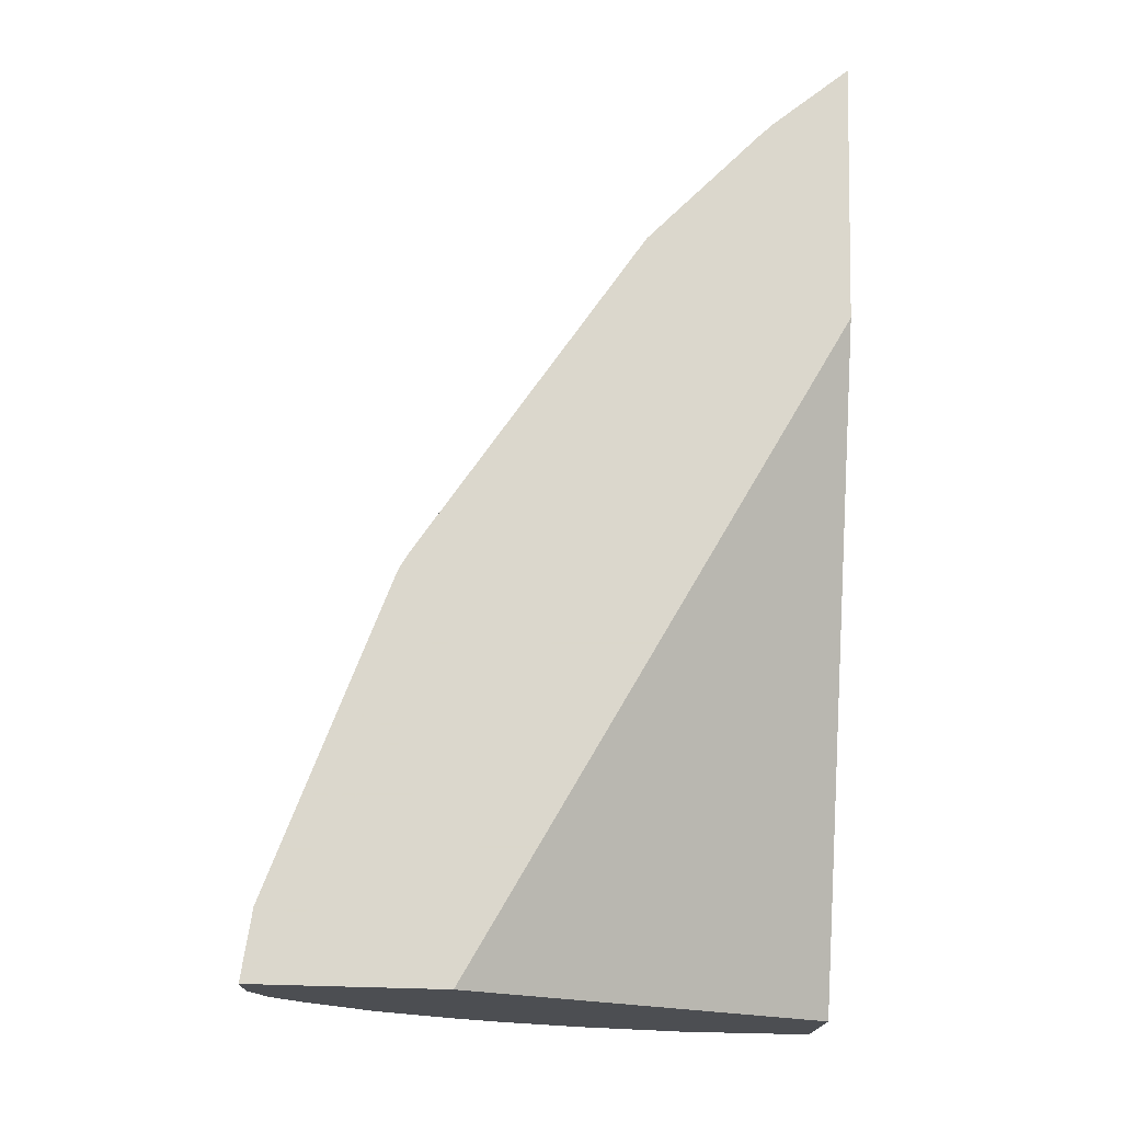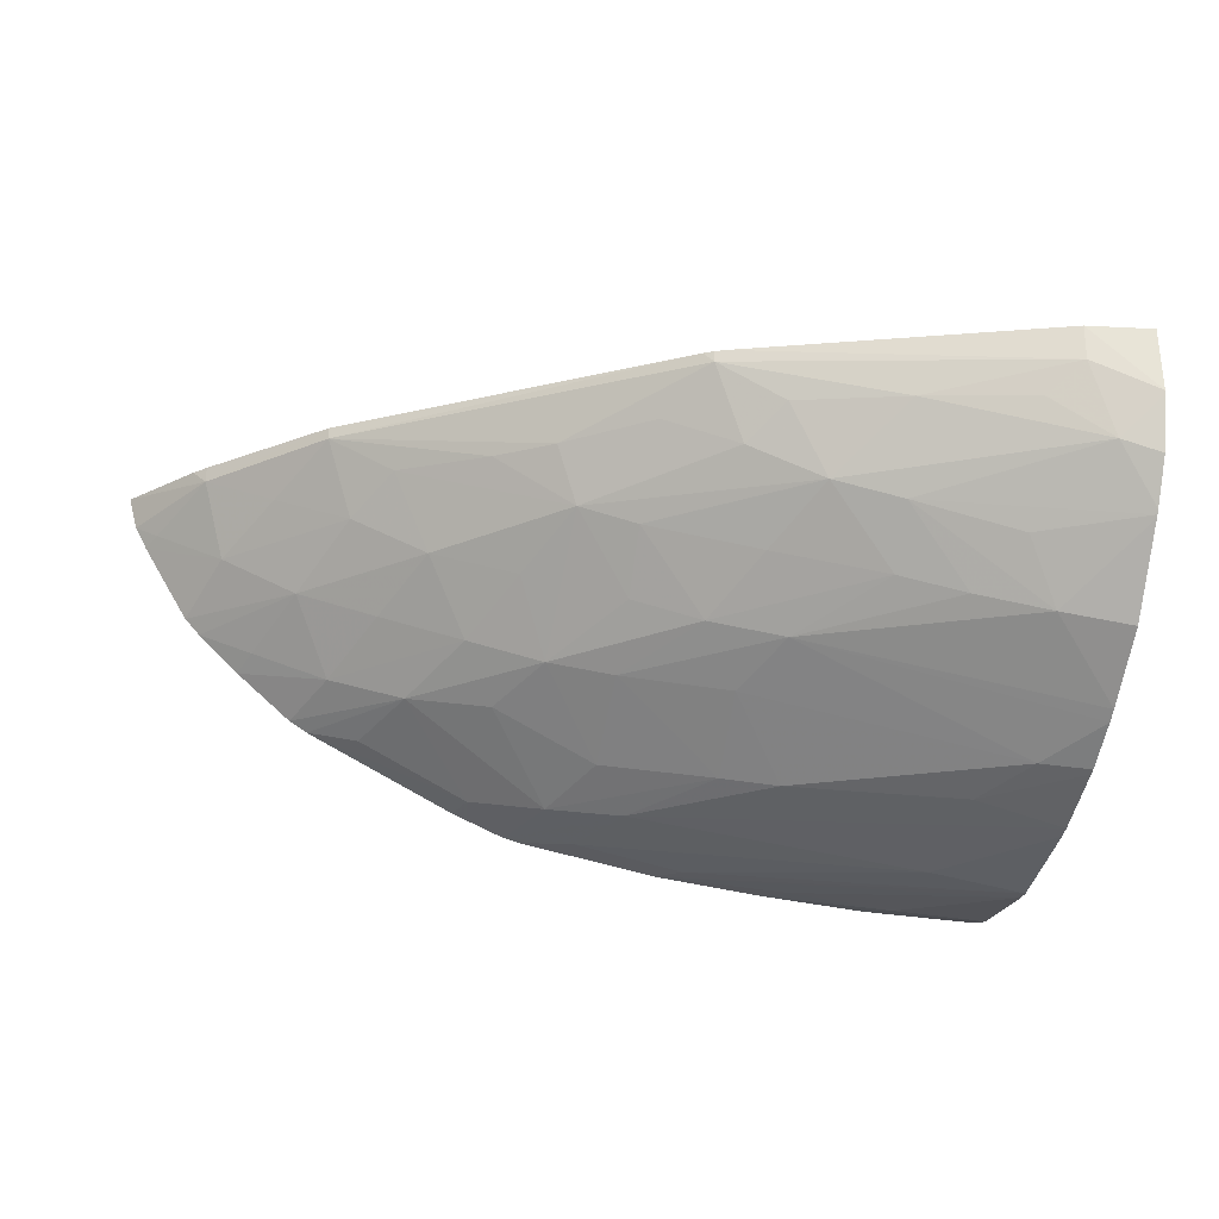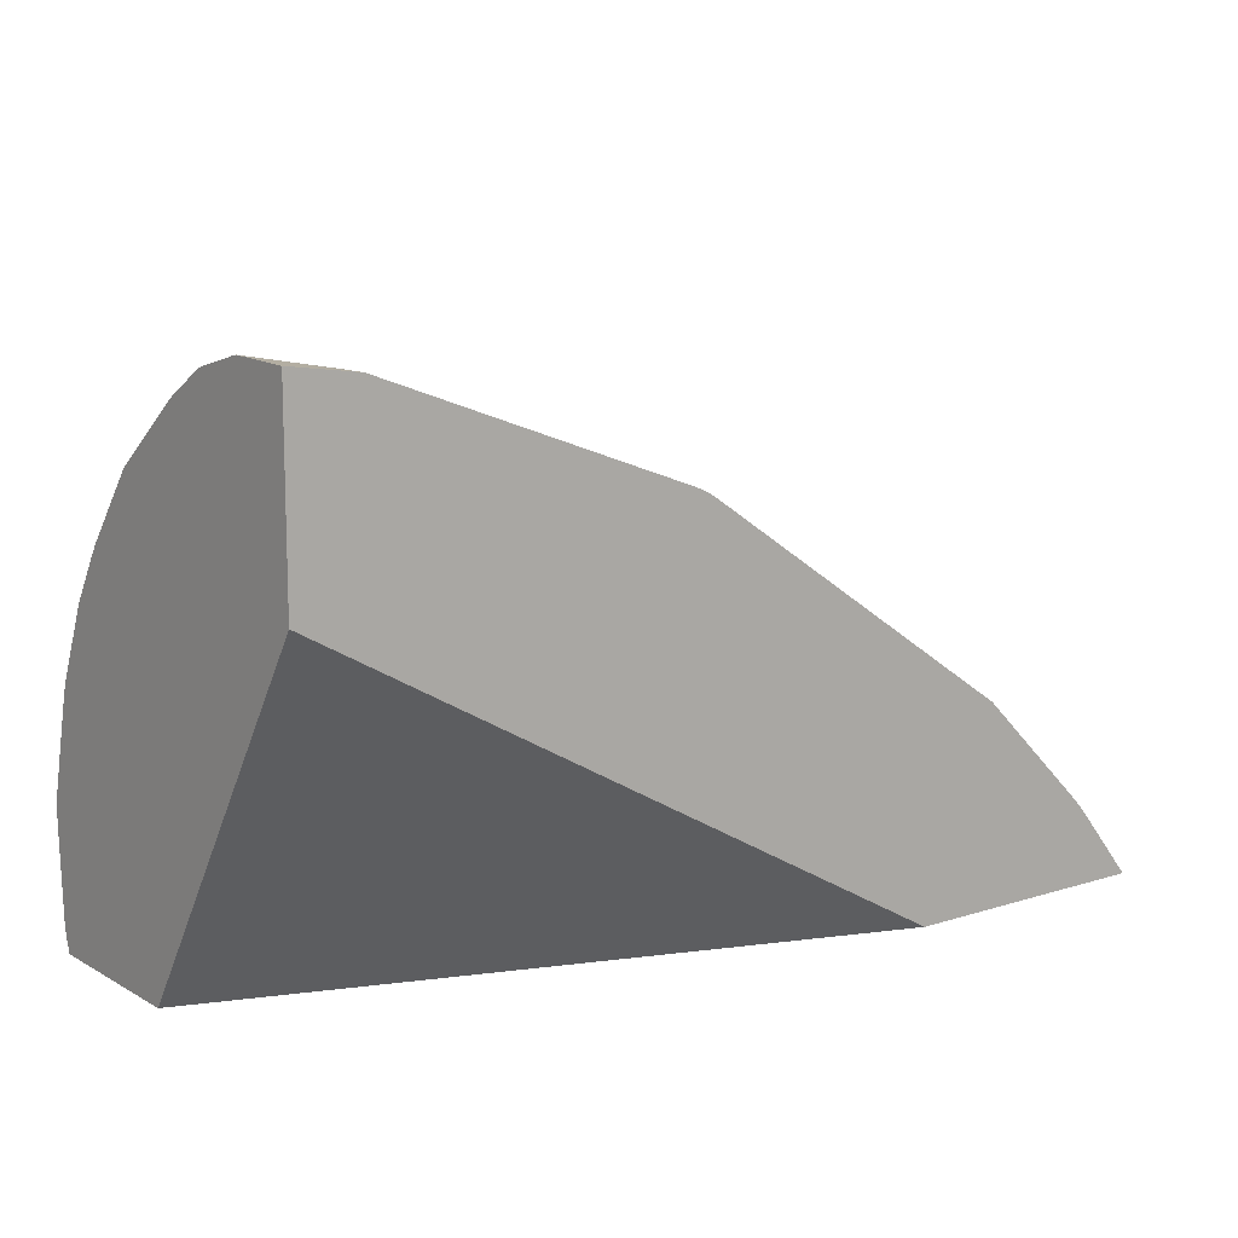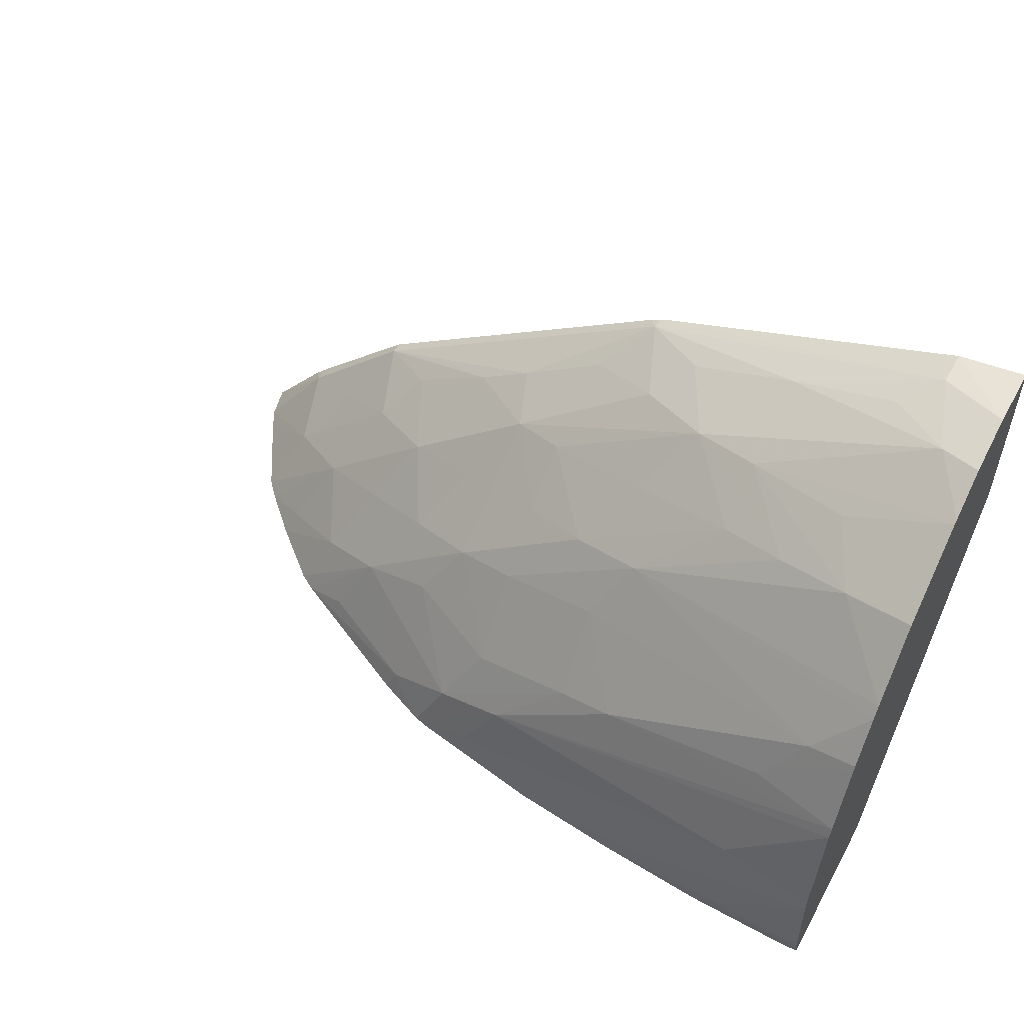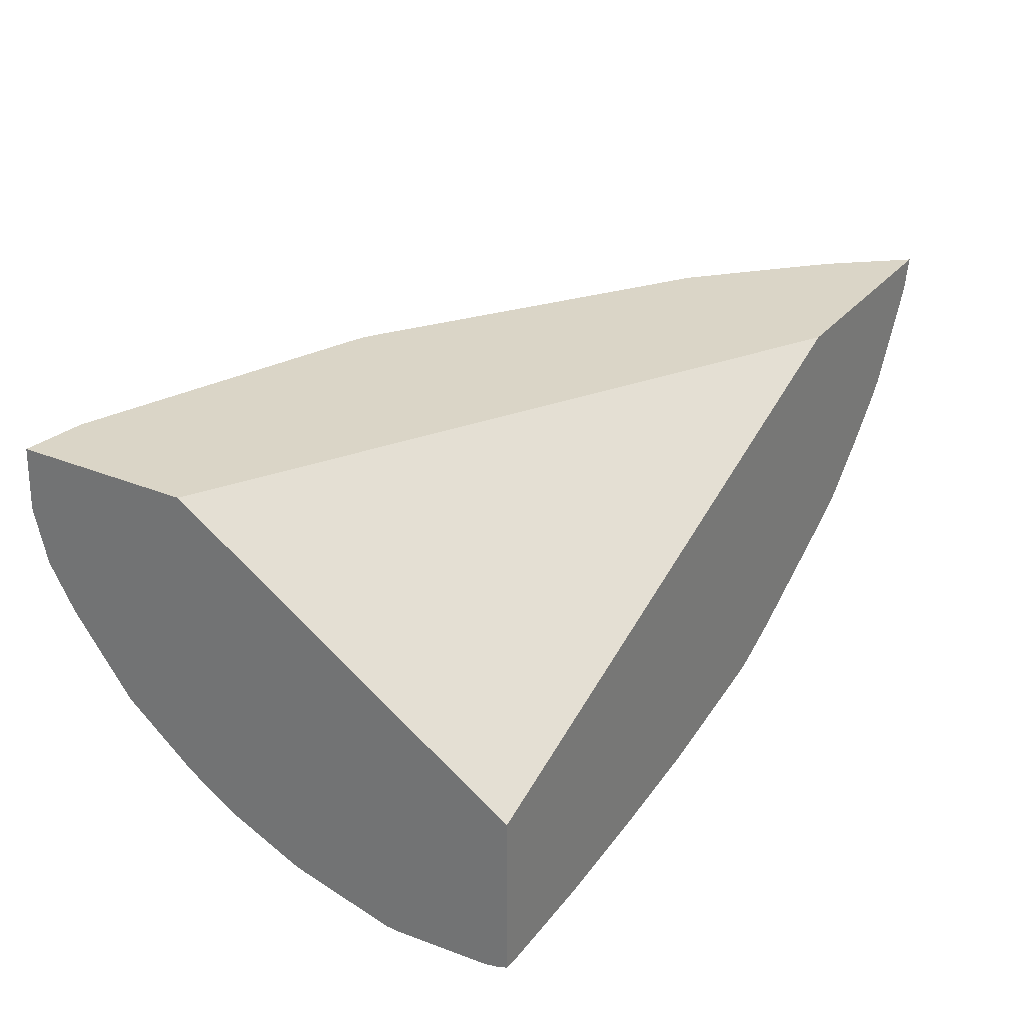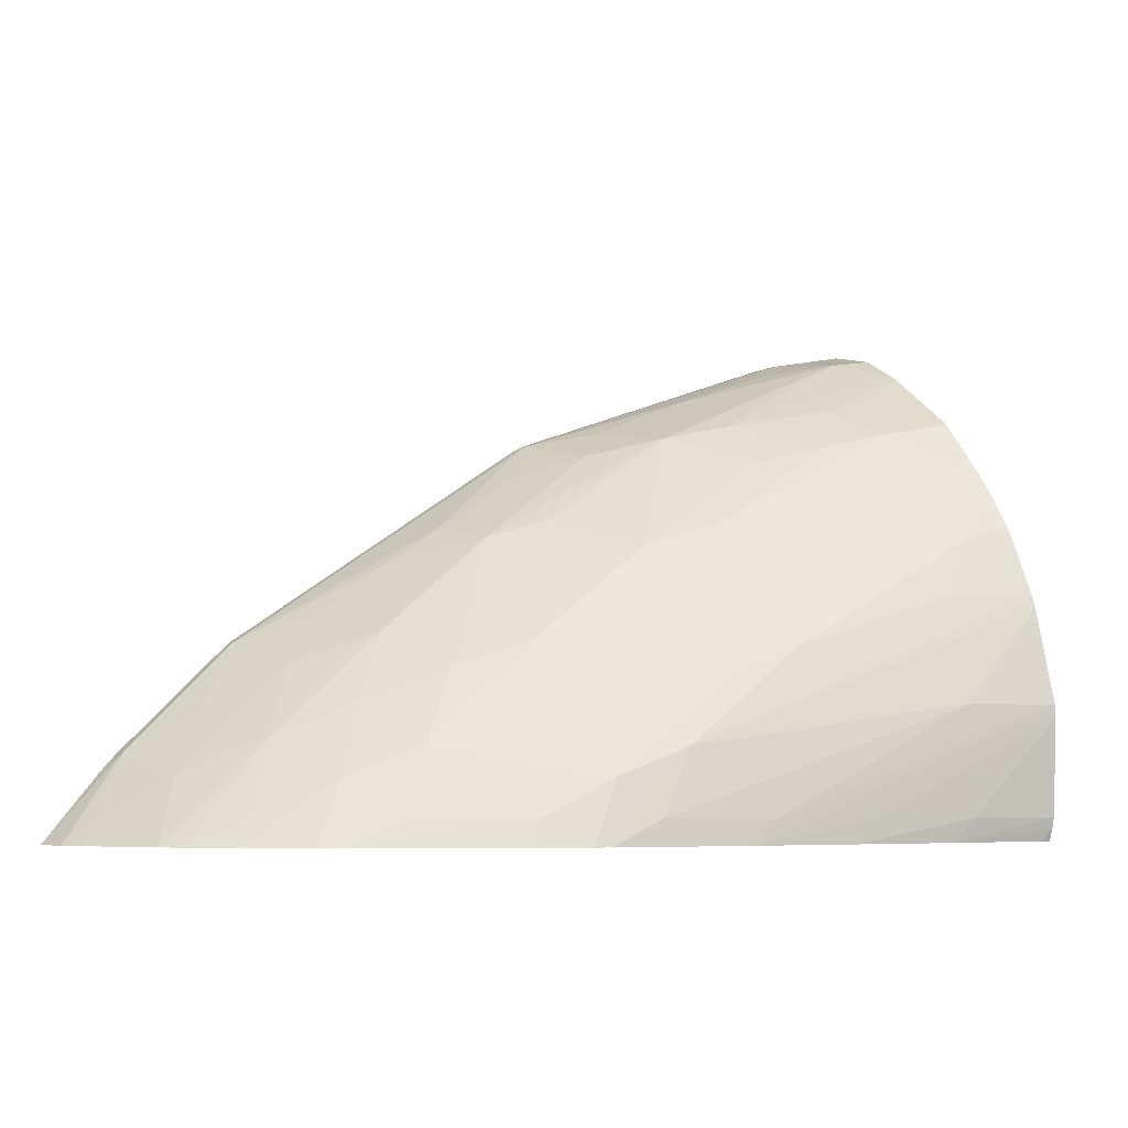
<metadata>
{"format":"obj","ext":"obj","renderer":"f3d","projection":"perspective","resolution":1024,"background":"white","views":[{"elev":73.4,"azim":-88.5,"up":"+Z"},{"elev":-24.9,"azim":167.7,"up":"+Z"},{"elev":11.5,"azim":-37.4,"up":"+Y"},{"elev":53.4,"azim":-151.5,"up":"+Y"},{"elev":29.0,"azim":-58.5,"up":"+Z"},{"elev":-5.5,"azim":148.5,"up":"+Y"}]}
</metadata>
<code>
v -0.06251 0.2072 0.01218
v -0.06209 0.207 0.01173
v -0.06251 0.2072 0.01214
v -0.06251 0.2072 0.01287
v -0.06181 0.2071 0.01287
v -0.06181 0.2071 0.0125
v -0.06251 0.2068 0.01109
v -0.06251 0.2068 0.01113
v -0.06251 0.2071 0.01159
v -0.06145 0.2069 0.01217
v -0.06032 0.2065 0.01225
v -0.05961 0.2059 0.01158
v -0.06032 0.2061 0.01136
v -0.06251 0.2052 0.01287
v -0.05864 0.2059 0.01287
v -0.05852 0.2059 0.01275
v -0.06142 0.2063 0.01102
v -0.06178 0.206 0.01038
v -0.06251 0.2068 0.01107
v -0.0592 0.206 0.01232
v -0.06032 0.2056 0.01079
v -0.06101 0.2058 0.01058
v -0.05884 0.2057 0.01198
v -0.05742 0.2047 0.01167
v -0.05801 0.2049 0.01144
v -0.05917 0.2053 0.01109
v -0.06251 0.2016 0.01047
v -0.05587 0.2016 0.01287
v -0.05853 0.2059 0.01287
v -0.05842 0.2058 0.01287
v -0.05506 0.2036 0.01274
v -0.05719 0.2049 0.01225
v -0.05809 0.2054 0.01232
v -0.06251 0.2055 0.009667
v -0.06251 0.2061 0.01024
v -0.05949 0.2048 0.0104
v -0.05872 0.2046 0.0106
v -0.05661 0.2045 0.01225
v -0.05572 0.2038 0.01232
v -0.05612 0.2037 0.01152
v -0.05699 0.204 0.01121
v -0.05733 0.2036 0.01046
v -0.05801 0.2044 0.01086
v -0.06251 0.2016 0.008742
v -0.05313 0.2016 0.01287
v -0.05506 0.2036 0.01287
v -0.05389 0.2025 0.0127
v -0.05459 0.2029 0.01234
v -0.05535 0.2034 0.01197
v -0.06251 0.2053 0.009578
v -0.06199 0.2047 0.00934
v -0.05801 0.2038 0.01029
v -0.05913 0.2042 0.01007
v -0.0549 0.2026 0.01144
v -0.05571 0.203 0.01109
v -0.05656 0.2033 0.01075
v -0.05607 0.2026 0.01038
v -0.05691 0.203 0.01021
v -0.058 0.2029 0.00968
v -0.06251 0.2017 0.008698
v -0.06238 0.2016 0.008733
v -0.05321 0.2016 0.01253
v -0.05376 0.2023 0.01287
v -0.05389 0.2025 0.01287
v -0.05344 0.2017 0.01237
v -0.05413 0.2022 0.01193
v -0.06251 0.2049 0.009272
v -0.06155 0.2041 0.009159
v -0.06251 0.2048 0.009245
v -0.05975 0.2035 0.009368
v -0.05916 0.2034 0.009473
v -0.05382 0.2016 0.01151
v -0.05397 0.2016 0.01134
v -0.05452 0.2018 0.01106
v -0.0553 0.2022 0.01067
v -0.05498 0.2016 0.01044
v -0.05517 0.2016 0.01033
v -0.05569 0.2018 0.01017
v -0.05685 0.2018 0.00959
v -0.0576 0.2022 0.009423
v -0.06251 0.2018 0.008672
v -0.06122 0.2016 0.008773
v -0.05334 0.2016 0.0123
v -0.05365 0.2016 0.01179
v -0.06251 0.2041 0.008928
v -0.05837 0.2025 0.009303
v -0.0544 0.2016 0.01094
v -0.05663 0.2016 0.0096
v -0.05712 0.2016 0.009383
v -0.05728 0.2016 0.009317
v -0.05674 0.2016 0.009545
v -0.06251 0.2029 0.008614
v -0.06147 0.2018 0.008722
v -0.06007 0.2016 0.008871
v -0.06251 0.204 0.008886
v -0.058 0.2018 0.009206
v -0.06147 0.203 0.008774
v -0.05745 0.2016 0.009273
v -0.06251 0.203 0.00862
v -0.05891 0.2016 0.009005
v -0.06032 0.2018 0.008842
v -0.05916 0.2018 0.008989
f 1 2 3
f 1 3 9
f 1 9 8
f 1 8 7
f 1 7 19
f 1 19 35
f 1 35 34
f 1 34 50
f 1 50 67
f 1 67 69
f 1 69 85
f 1 85 95
f 1 95 99
f 1 99 92
f 1 92 81
f 1 81 60
f 1 60 44
f 1 44 27
f 1 27 14
f 1 14 4
f 1 4 5
f 1 5 6
f 1 6 2
f 2 7 8
f 2 8 9
f 2 9 3
f 2 6 10
f 2 10 11
f 2 11 12
f 2 12 13
f 2 13 7
f 4 14 28
f 4 28 45
f 4 45 63
f 4 63 64
f 4 64 46
f 4 46 30
f 4 30 29
f 4 29 15
f 4 15 5
f 5 15 6
f 6 11 10
f 6 15 16
f 6 16 11
f 7 13 17
f 7 17 18
f 7 18 19
f 11 20 12
f 11 16 20
f 12 21 22
f 12 22 13
f 12 20 23
f 12 23 24
f 12 24 25
f 12 25 26
f 12 26 21
f 13 22 18
f 13 18 17
f 14 27 28
f 15 29 16
f 16 29 30
f 16 30 31
f 16 31 32
f 16 32 33
f 16 33 23
f 16 23 20
f 18 34 35
f 18 35 19
f 18 22 36
f 18 36 34
f 21 26 37
f 21 37 36
f 21 36 22
f 23 33 24
f 24 32 38
f 24 38 39
f 24 39 40
f 24 40 41
f 24 41 42
f 24 42 43
f 24 43 25
f 24 33 32
f 25 43 37
f 25 37 26
f 27 44 61
f 27 61 82
f 27 82 94
f 27 94 100
f 27 100 98
f 27 98 90
f 27 90 89
f 27 89 91
f 27 91 88
f 27 88 77
f 27 77 76
f 27 76 87
f 27 87 73
f 27 73 72
f 27 72 84
f 27 84 83
f 27 83 62
f 27 62 45
f 27 45 28
f 30 46 31
f 31 46 47
f 31 47 48
f 31 48 49
f 31 49 39
f 31 39 38
f 31 38 32
f 34 36 50
f 36 51 50
f 36 37 52
f 36 52 53
f 36 53 51
f 37 43 42
f 37 42 52
f 39 49 40
f 40 49 54
f 40 54 55
f 40 55 56
f 40 56 41
f 41 56 42
f 42 56 57
f 42 57 58
f 42 58 59
f 42 59 52
f 44 60 61
f 45 62 47
f 45 47 63
f 46 64 47
f 47 64 63
f 47 62 65
f 47 65 66
f 47 66 48
f 48 66 49
f 49 66 54
f 50 51 67
f 51 68 69
f 51 69 67
f 51 53 70
f 51 70 68
f 52 71 53
f 52 59 71
f 53 71 70
f 54 66 72
f 54 72 73
f 54 73 74
f 54 74 75
f 54 75 55
f 55 75 56
f 56 75 57
f 57 75 76
f 57 76 77
f 57 77 78
f 57 78 79
f 57 79 80
f 57 80 58
f 58 80 59
f 59 80 71
f 60 81 82
f 60 82 61
f 62 83 65
f 65 83 66
f 66 83 84
f 66 84 72
f 68 85 69
f 68 70 85
f 70 71 86
f 70 86 85
f 71 80 86
f 73 87 74
f 74 87 75
f 75 87 76
f 77 88 79
f 77 79 78
f 79 89 90
f 79 90 80
f 79 88 91
f 79 91 89
f 80 90 86
f 81 92 93
f 81 93 82
f 82 93 94
f 85 86 95
f 86 90 96
f 86 96 97
f 86 97 95
f 90 98 96
f 92 99 100
f 92 100 101
f 92 101 93
f 93 101 94
f 94 101 100
f 95 97 99
f 96 98 102
f 96 102 97
f 97 102 99
f 98 100 102
f 99 102 100

</code>
